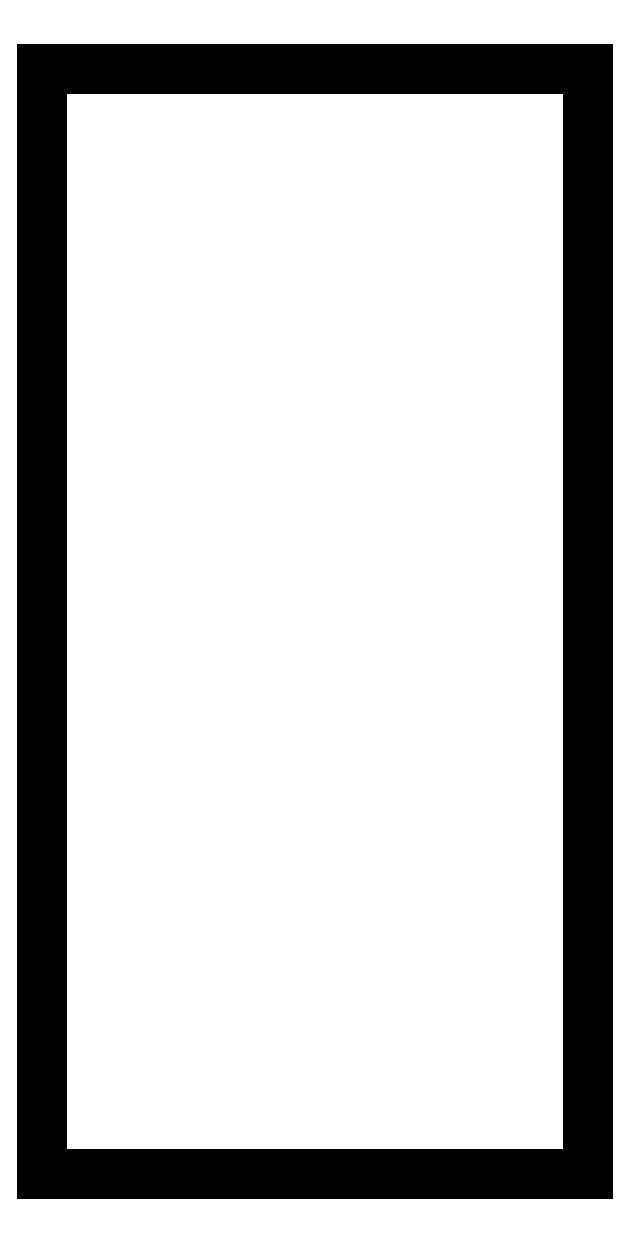
<metadata>
{"format":"dxf","ext":"dxf","renderer":"ezdxf+matplotlib","layout":"modelspace","background":"white","min_lineweight":24,"dpi":150}
</metadata>
<code>
0
SECTION
2
ENTITIES
0
LINE
8
0
10
241.1
20
-1
11
-82.9
21
-1
0
LINE
8
0
10
-82.9
20
-1
11
-82.9
21
-657
0
LINE
8
0
10
-82.9
20
-657
11
241.1
21
-657
0
LINE
8
0
10
241.1
20
-657
11
241.1
21
-1
0
ENDSEC
0
EOF

</code>
